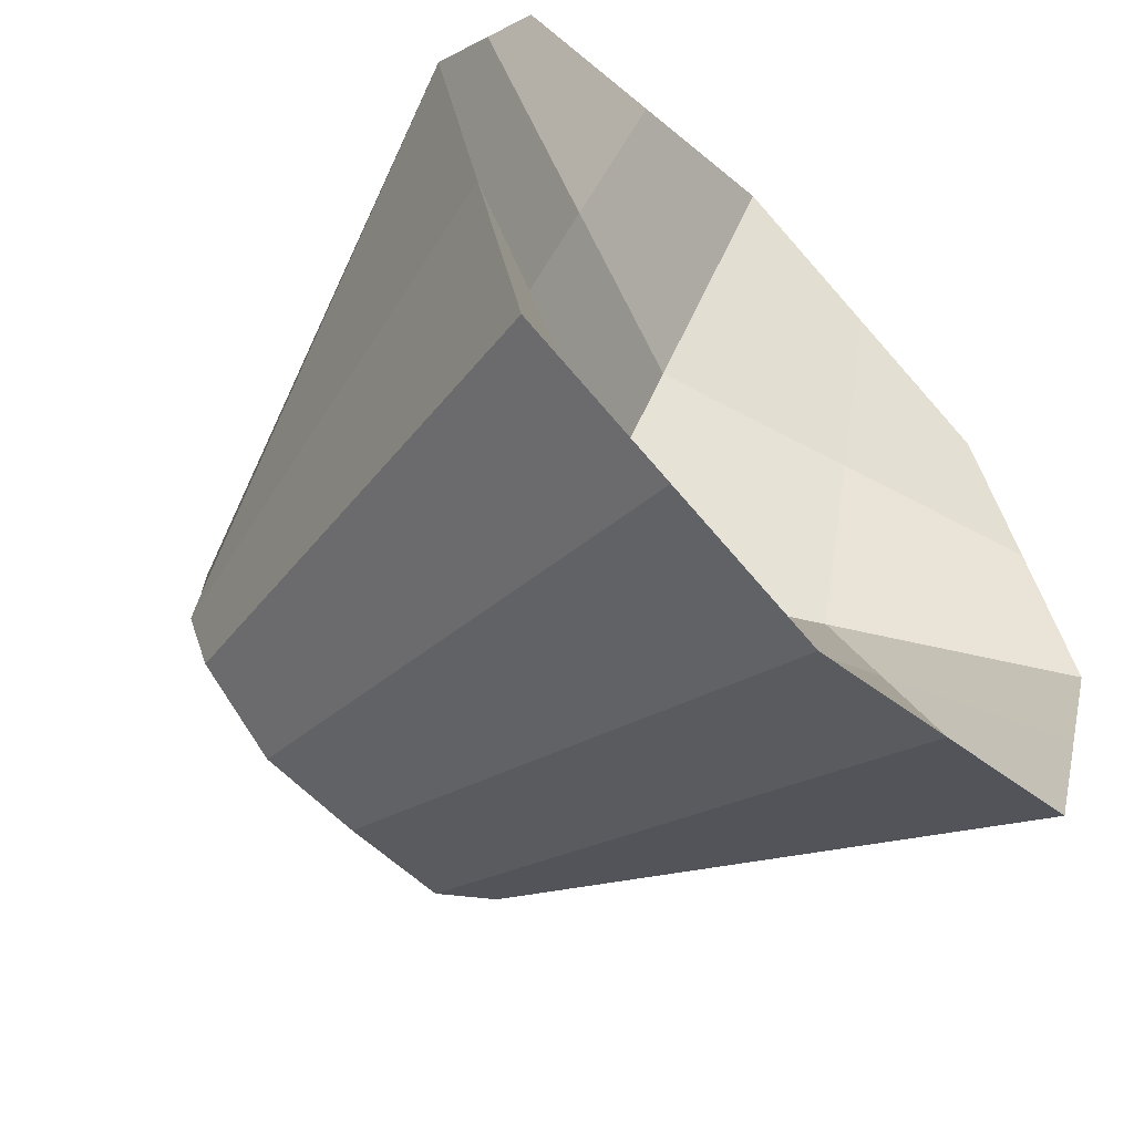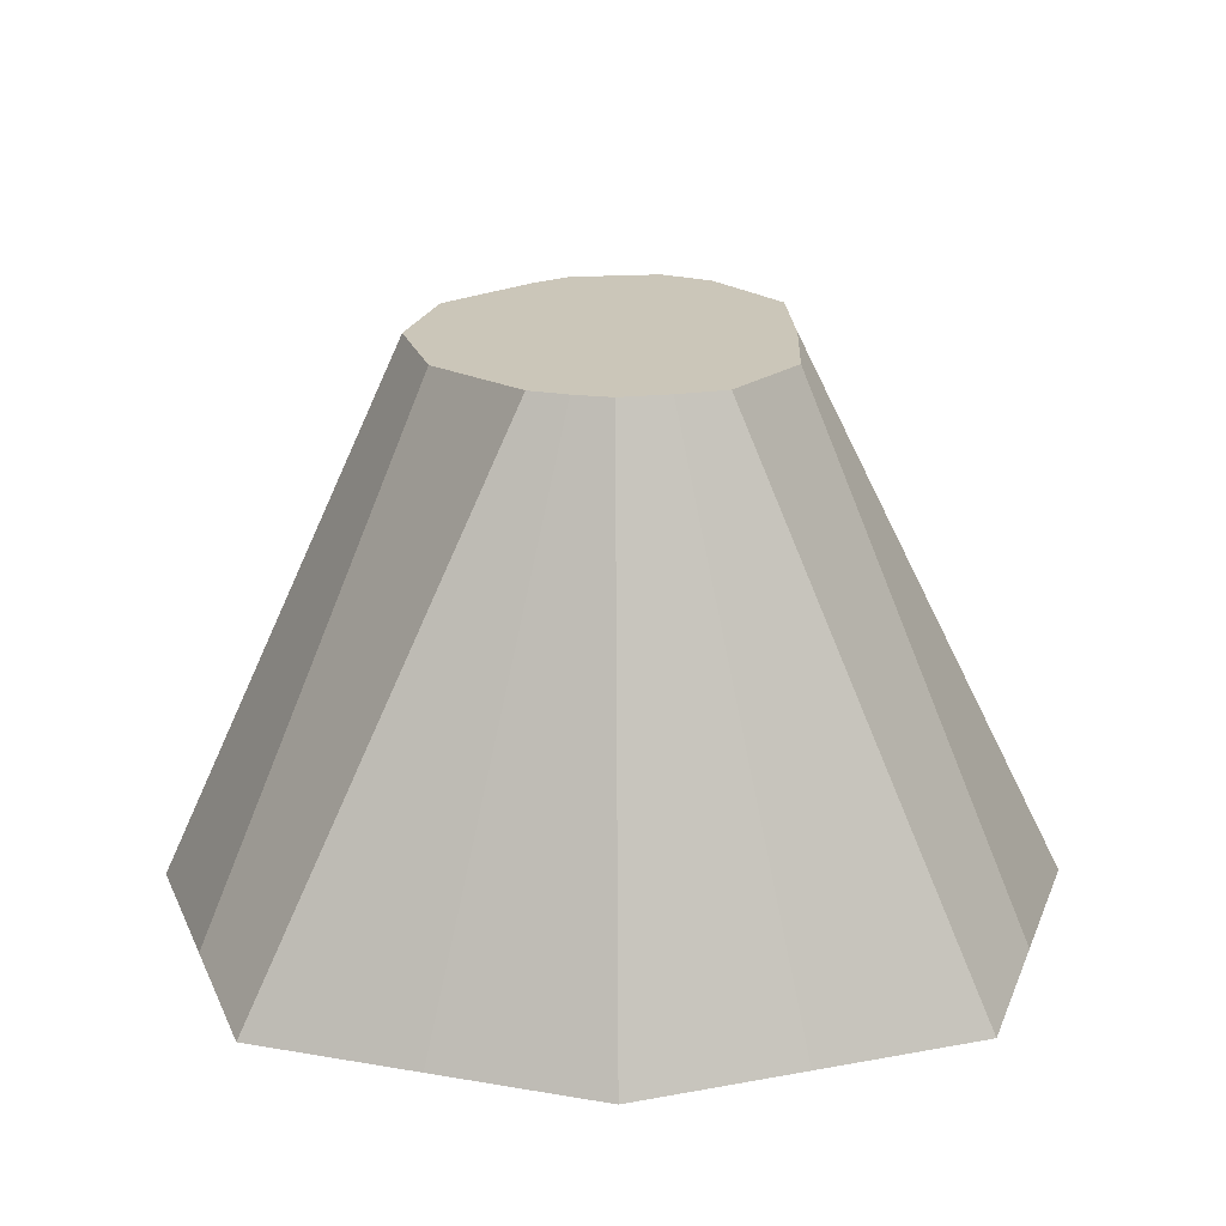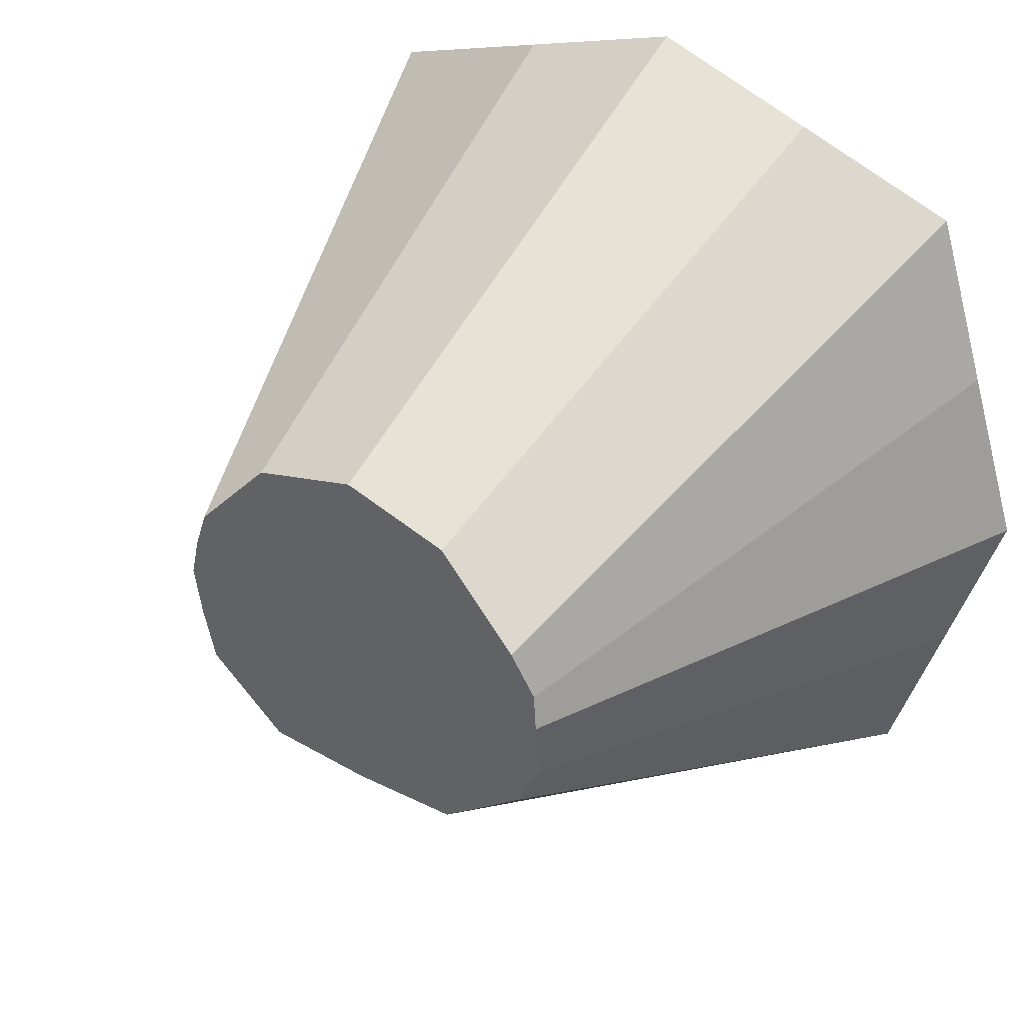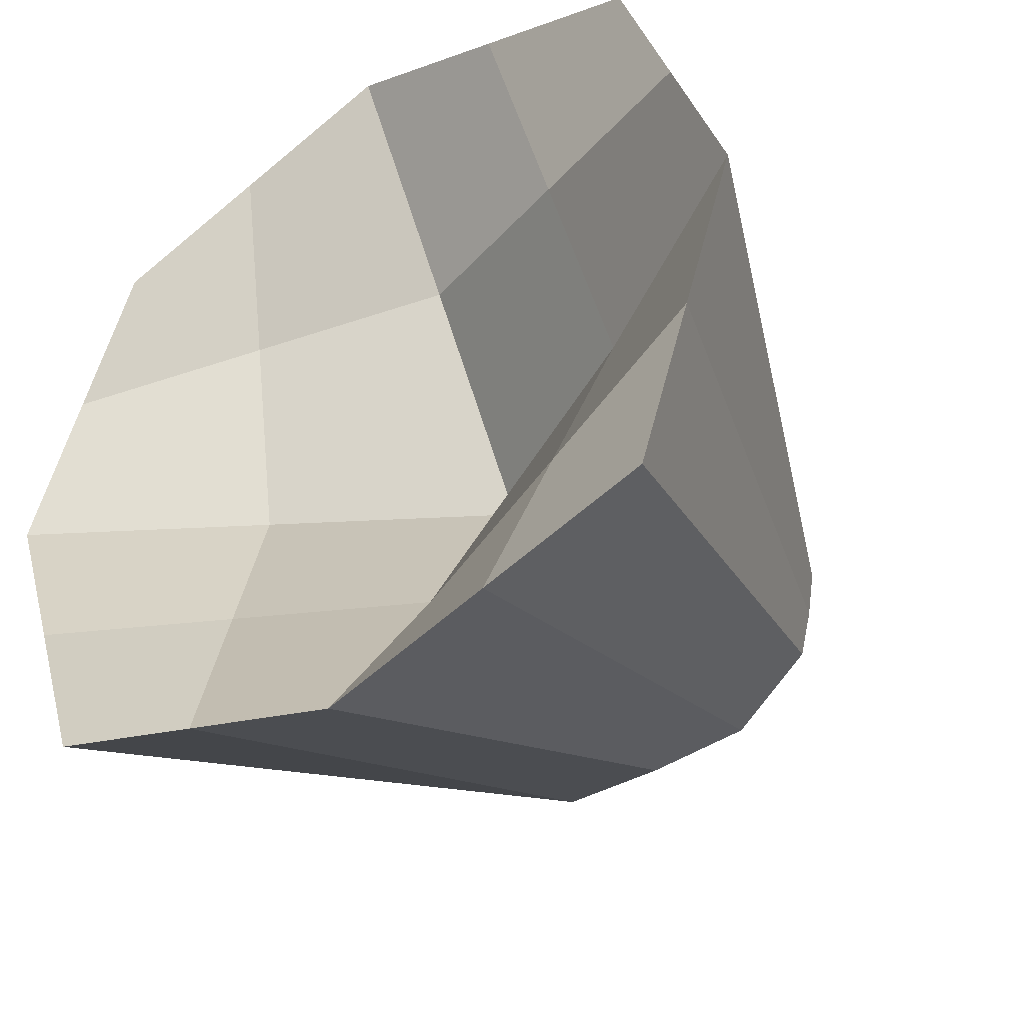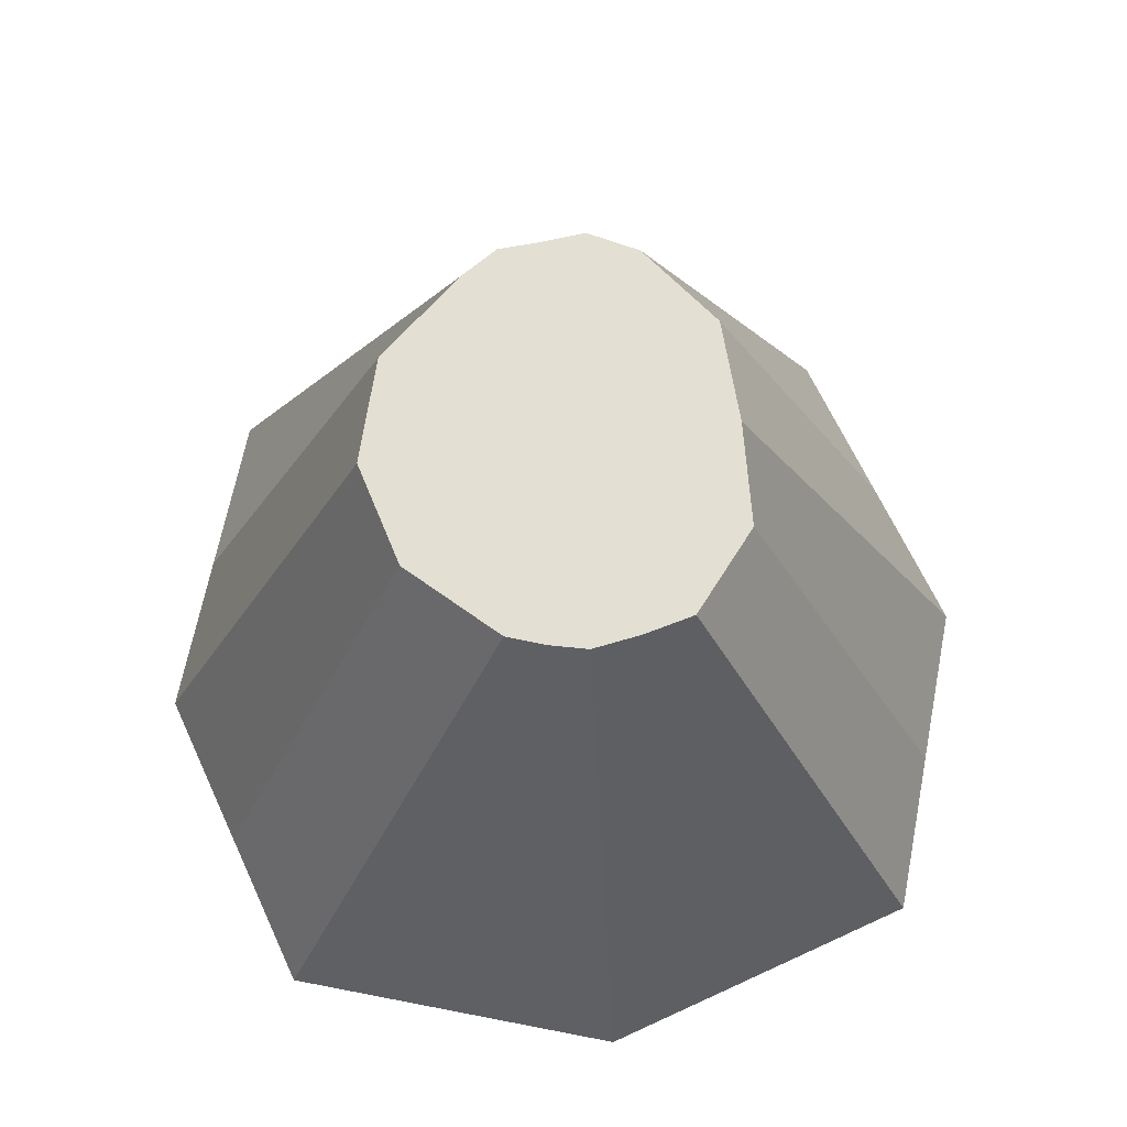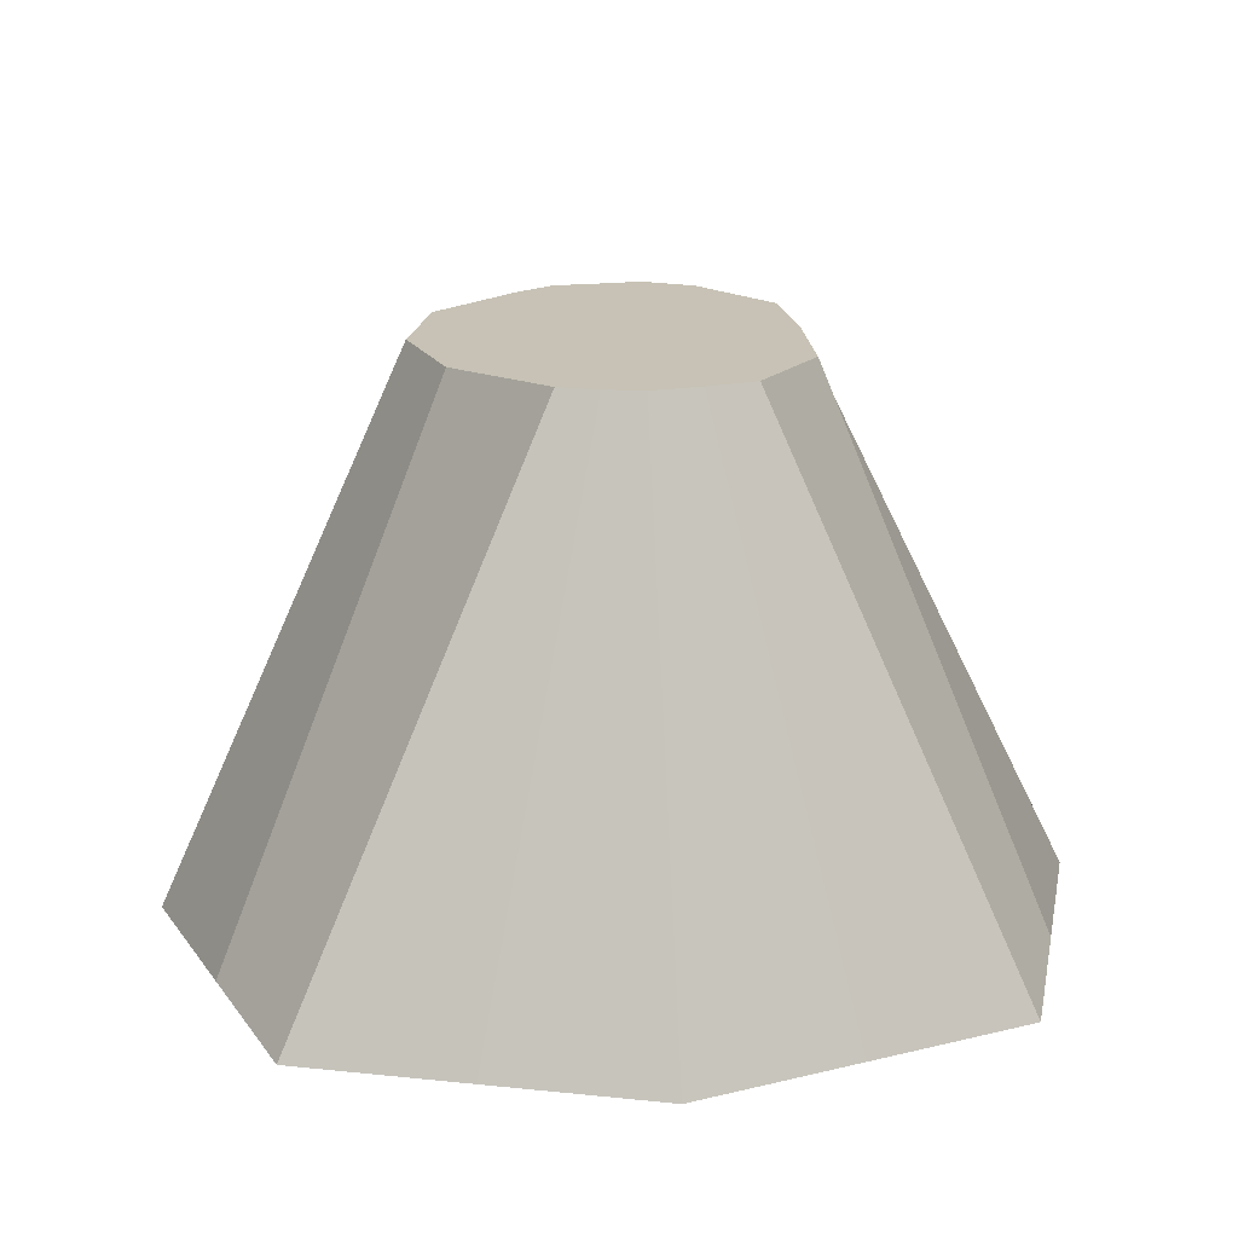
<metadata>
{"format":"obj","ext":"obj","renderer":"f3d","projection":"perspective","resolution":1024,"background":"white","views":[{"elev":-58.8,"azim":-45.9,"up":"+Z"},{"elev":20.8,"azim":89.4,"up":"+Y"},{"elev":35.6,"azim":-144.5,"up":"+Z"},{"elev":-43.0,"azim":35.8,"up":"+Z"},{"elev":66.5,"azim":83.1,"up":"+Y"},{"elev":19.0,"azim":83.2,"up":"+Y"}]}
</metadata>
<code>
o 立方体
v -0.1159 -0.07662 0.1612
v -0.06675 0.1175 0.07045
v -0.1159 -0.07662 -0.07487
v -0.06948 0.1175 0.007822
v 0.1202 -0.07662 0.1612
v 0.0672 0.1175 0.07045
v 0.1202 -0.07662 -0.07487
v 0.0672 0.1175 0.007822
v 0.002188 -0.07662 -0.1132
v -0.000146 0.1175 -0.01707
v 0.002188 -0.07662 0.1996
v -0.000146 0.1175 0.1119
v -0.1542 -0.07662 0.04319
v -0.07678 0.1175 0.04328
v 0.1586 -0.07662 0.04319
v 0.07494 0.1175 0.04328
v -0.000146 0.1175 0.04328
v 0.002188 0.02201 0.04319
v -0.05684 -0.07662 -0.09405
v -0.03876 0.1175 0.1013
v -0.03876 0.1175 -0.01535
v -0.05684 -0.07662 0.1804
v -0.07603 -0.0273 0.04319
v -0.03876 0.1175 0.04328
v 0.03847 0.1175 -0.01535
v 0.06121 -0.07662 0.1804
v 0.06121 -0.07662 -0.09405
v 0.03847 0.1175 0.1013
v 0.03847 0.1175 0.04328
v 0.0804 -0.0273 0.04319
v -0.1351 -0.07662 0.1022
v 0.07185 0.1175 0.05687
v -0.000146 0.1175 0.08122
v 0.002188 -0.0273 0.1214
v -0.07594 0.1175 0.05687
v 0.1394 -0.07662 0.1022
v -0.06643 -0.05196 0.1118
v -0.03876 0.1175 0.06905
v 0.03847 0.1175 0.06905
v 0.07081 -0.05196 0.1118
v -0.07866 0.1175 0.02555
v 0.1394 -0.07662 -0.01583
v -0.1351 -0.07662 -0.01583
v 0.07185 0.1175 0.02555
v -0.000146 0.1175 0.002379
v 0.002188 -0.0273 -0.03502
v -0.03876 0.1175 0.01397
v -0.06643 -0.05196 -0.02543
v 0.07081 -0.05196 -0.02543
v 0.03847 0.1175 0.01397
f 43 4 3
f 25 7 27
f 36 6 5
f 20 1 22
f 40 5 26
f 38 2 20
f 33 28 39
f 34 22 37
f 26 12 11
f 19 10 9
f 46 23 48
f 50 17 29
f 41 24 47
f 42 30 49
f 44 15 42
f 35 13 31
f 47 17 45
f 43 23 13
f 3 21 19
f 37 1 31
f 33 20 12
f 12 22 11
f 46 30 18
f 44 29 16
f 5 28 26
f 39 6 32
f 34 26 11
f 10 27 9
f 30 34 18
f 29 32 16
f 17 38 33
f 23 31 13
f 2 31 1
f 23 34 37
f 17 39 29
f 24 35 38
f 30 36 40
f 15 32 36
f 8 50 44
f 27 46 9
f 3 48 43
f 21 45 10
f 8 42 7
f 7 49 27
f 4 47 21
f 25 45 50
f 19 46 48
f 13 41 43
f 43 41 4
f 25 8 7
f 36 32 6
f 20 2 1
f 40 36 5
f 38 35 2
f 33 12 28
f 34 11 22
f 26 28 12
f 19 21 10
f 46 18 23
f 50 45 17
f 41 14 24
f 42 15 30
f 44 16 15
f 35 14 13
f 47 24 17
f 43 48 23
f 3 4 21
f 37 22 1
f 33 38 20
f 12 20 22
f 46 49 30
f 44 50 29
f 5 6 28
f 39 28 6
f 34 40 26
f 10 25 27
f 30 40 34
f 29 39 32
f 17 24 38
f 23 37 31
f 2 35 31
f 23 18 34
f 17 33 39
f 24 14 35
f 30 15 36
f 15 16 32
f 8 25 50
f 27 49 46
f 3 19 48
f 21 47 45
f 8 44 42
f 7 42 49
f 4 41 47
f 25 10 45
f 19 9 46
f 13 14 41

</code>
